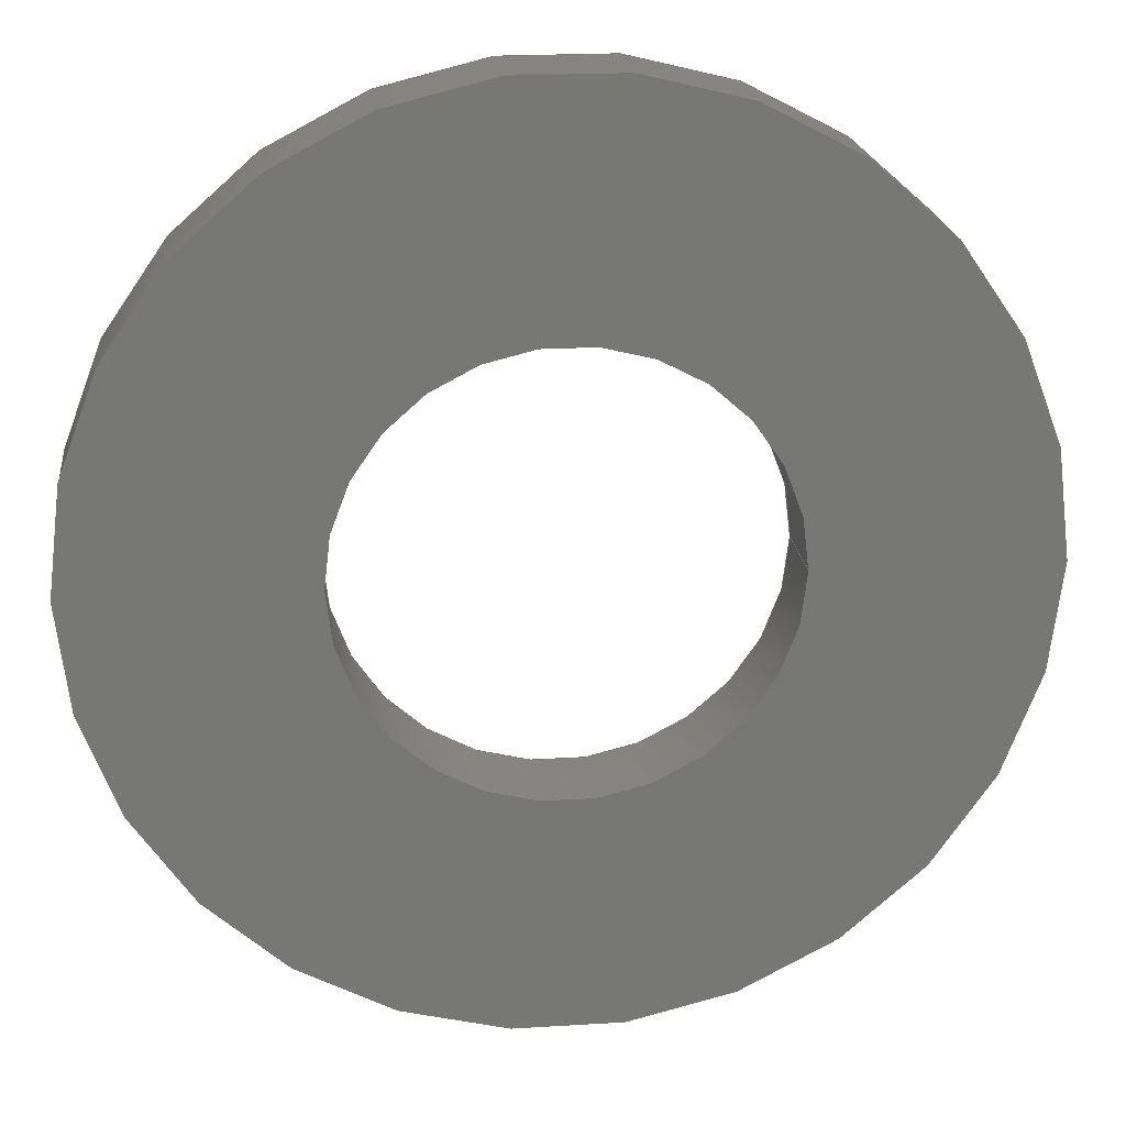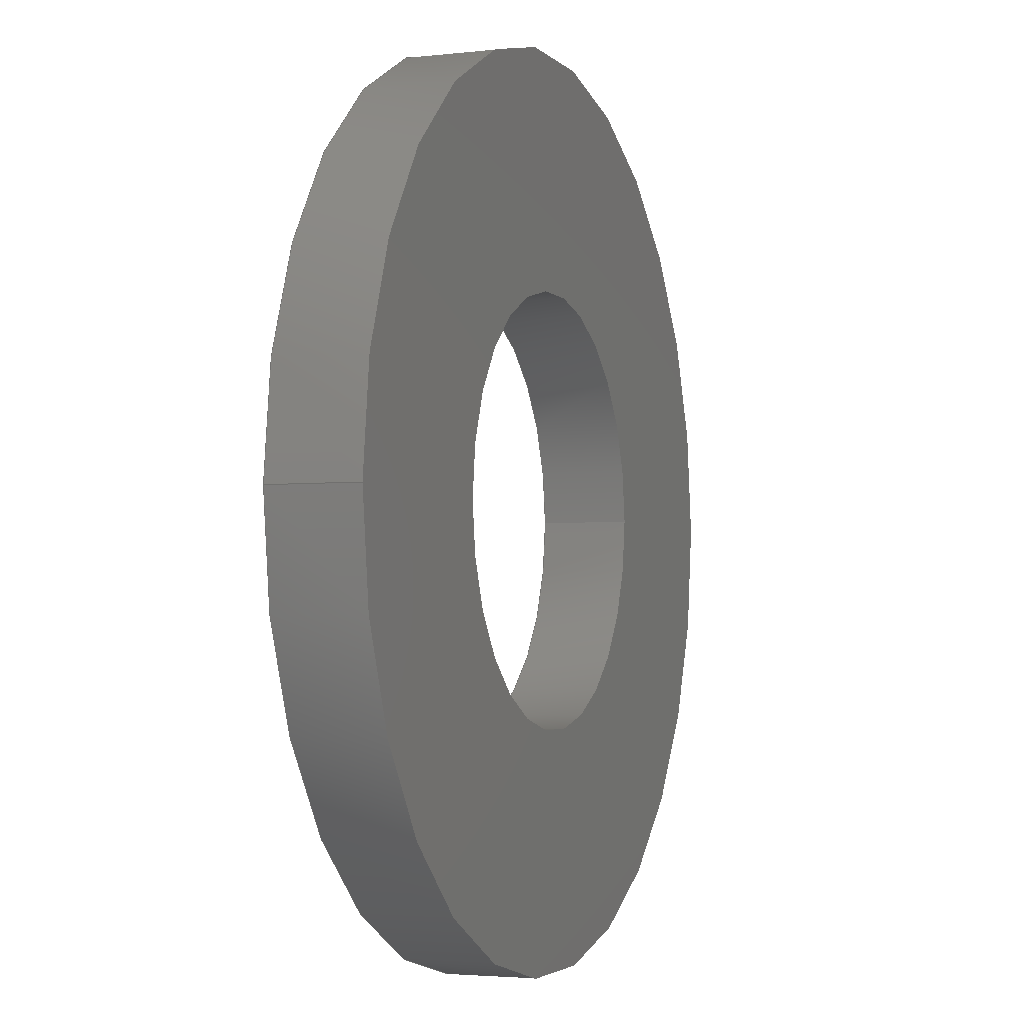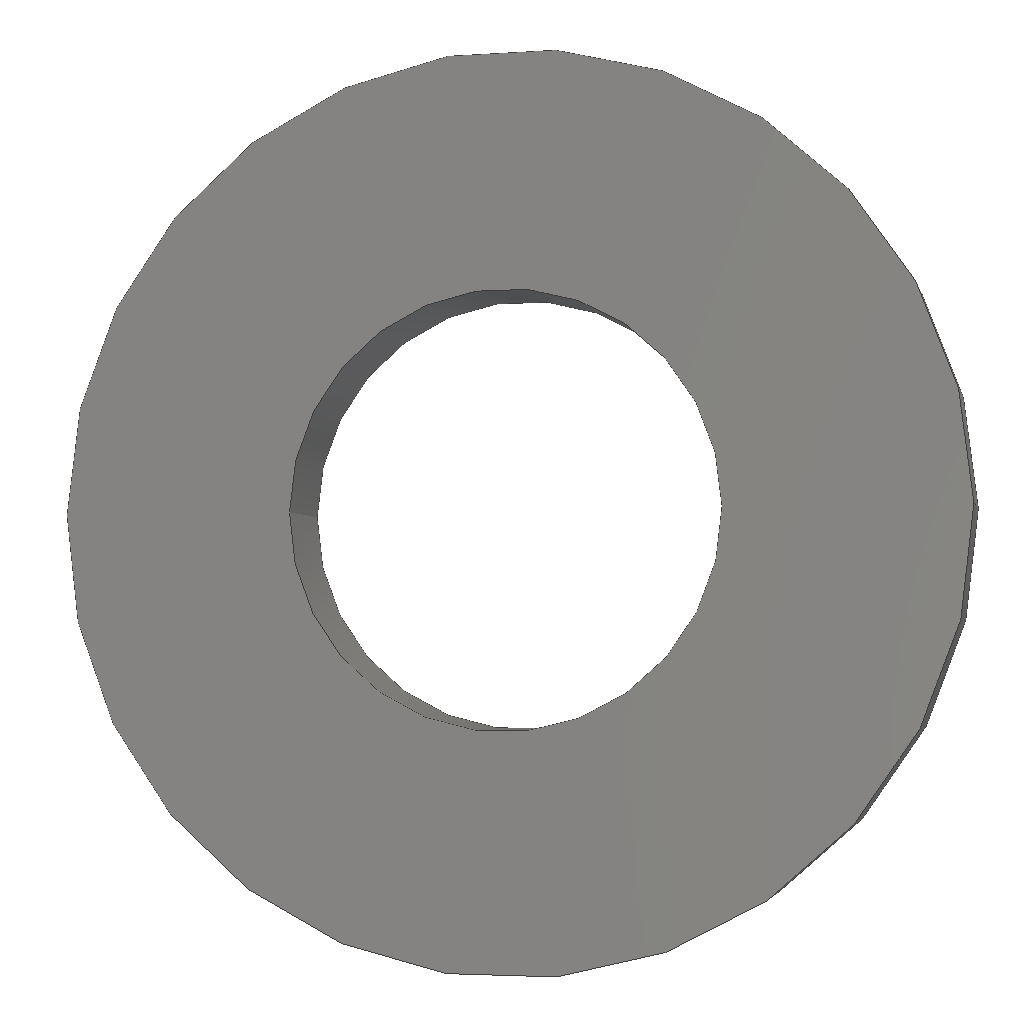
<metadata>
{"format":"step","ext":"step","renderer":"f3d","projection":"perspective","resolution":1024,"background":"white","views":[{"elev":20.8,"azim":-6.4,"up":"+Y"},{"elev":-3.2,"azim":-68.8,"up":"+Y"},{"elev":-3.3,"azim":-166.9,"up":"+Y"}]}
</metadata>
<code>
ISO-10303-21;
DATA;
#1 = CARTESIAN_POINT ( 'NONE',  ( -2.15, 0, 0.9 ) ) ;
#2 = VECTOR ( 'NONE', #182, 1000 ) ;
#3 = CLOSED_SHELL ( 'NONE', ( #199, #56, #232, #198, #233, #114 ) ) ;
#4 = CIRCLE ( 'NONE', #28, 2.15 ) ;
#5 = DIRECTION ( 'NONE',  ( 0, 0, 1 ) ) ;
#6 = AXIS2_PLACEMENT_3D ( 'NONE', #103, #236, #78 ) ;
#7 = DIRECTION ( 'NONE',  ( -1, 0, 0 ) ) ;
#8 = PERSON_AND_ORGANIZATION_ROLE ( 'design_owner' ) ;
#9 = CARTESIAN_POINT ( 'NONE',  ( 0, 0, 0.9 ) ) ;
#10 = DIRECTION ( 'NONE',  ( -0, -0, -1 ) ) ;
#11 = DIRECTION ( 'NONE',  ( 0, 0, 1 ) ) ;
#12 = DIRECTION ( 'NONE',  ( 1, 0, 0 ) ) ;
#13 = CC_DESIGN_DATE_AND_TIME_ASSIGNMENT ( #180, #246, ( #51 ) ) ;
#14 = MANIFOLD_SOLID_BREP ( 'Boss-Extrude1', #3 ) ;
#15 = ORIENTED_EDGE ( 'NONE', *, *, #191, .T. ) ;
#16 = ORIENTED_EDGE ( 'NONE', *, *, #127, .T. ) ;
#17 = LINE ( 'NONE', #108, #196 ) ;
#18 = CALENDAR_DATE ( 2021, 8, 9 ) ;
#19 = CC_DESIGN_PERSON_AND_ORGANIZATION_ASSIGNMENT ( #134, #129, ( #170 ) ) ;
#20 = CARTESIAN_POINT ( 'NONE',  ( 0, 0, 0.9 ) ) ;
#21 = ORIENTED_EDGE ( 'NONE', *, *, #84, .F. ) ;
#22 = PERSON_AND_ORGANIZATION ( #99, #160 ) ;
#23 = DIRECTION ( 'NONE',  ( 1, 0, 0 ) ) ;
#24 = DIRECTION ( 'NONE',  ( 0, 0, 1 ) ) ;
#25 = LOCAL_TIME ( 20, 14, 8, #80 ) ;
#26 = CIRCLE ( 'NONE', #154, 2.15 ) ;
#27 = APPLICATION_PROTOCOL_DEFINITION ( 'international standard', 'config_control_design', 1994, #48 ) ;
#28 = AXIS2_PLACEMENT_3D ( 'NONE', #162, #63, #118 ) ;
#29 = CARTESIAN_POINT ( 'NONE',  ( 0, 0, 0 ) ) ;
#30 = PERSON_AND_ORGANIZATION ( #99, #160 ) ;
#31 = EDGE_LOOP ( 'NONE', ( #151, #81 ) ) ;
#32 = AXIS2_PLACEMENT_3D ( 'NONE', #244, #11, #209 ) ;
#33 = ORIENTED_EDGE ( 'NONE', *, *, #234, .T. ) ;
#34 = DATE_AND_TIME ( #158, #172 ) ;
#35 = AXIS2_PLACEMENT_3D ( 'NONE', #45, #146, #92 ) ;
#36 = VERTEX_POINT ( 'NONE', #40 ) ;
#37 = ORIENTED_EDGE ( 'NONE', *, *, #41, .F. ) ;
#38 = APPROVAL_PERSON_ORGANIZATION ( #200, #223, #222 ) ;
#39 = DIRECTION ( 'NONE',  ( 1, 0, 0 ) ) ;
#40 = CARTESIAN_POINT ( 'NONE',  ( -2.15, 0, 0 ) ) ;
#41 = EDGE_CURVE ( 'NONE', #171, #36, #26, .T. ) ;
#42 = VECTOR ( 'NONE', #68, 1000 ) ;
#43 = CARTESIAN_POINT ( 'NONE',  ( -4.5, 0, 0.9 ) ) ;
#44 = CC_DESIGN_PERSON_AND_ORGANIZATION_ASSIGNMENT ( #123, #109, ( #51 ) ) ;
#45 = CARTESIAN_POINT ( 'NONE',  ( 0, 0, 0 ) ) ;
#46 = CIRCLE ( 'NONE', #67, 4.5 ) ;
#47 = DIRECTION ( 'NONE',  ( 0, 0, 1 ) ) ;
#48 = APPLICATION_CONTEXT ( 'configuration controlled 3d designs of mechanical parts and assemblies' ) ;
#49 = APPLICATION_CONTEXT ( 'configuration controlled 3d designs of mechanical parts and assemblies' ) ;
#50 = CARTESIAN_POINT ( 'NONE',  ( 4.5, 5.511e-16, 0 ) ) ;
#51 = SECURITY_CLASSIFICATION ( '', '', #224 ) ;
#52 = VECTOR ( 'NONE', #168, 1000 ) ;
#53 = EDGE_CURVE ( 'NONE', #55, #139, #65, .T. ) ;
#54 = EDGE_CURVE ( 'NONE', #185, #94, #46, .T. ) ;
#55 = VERTEX_POINT ( 'NONE', #1 ) ;
#56 = ADVANCED_FACE ( 'NONE', ( #248 ), #202, .T. ) ;
#57 = FACE_OUTER_BOUND ( 'NONE', #31, .T. ) ;
#58 = CARTESIAN_POINT ( 'NONE',  ( 4.5, 5.511e-16, 0.9 ) ) ;
#59 = LINE ( 'NONE', #58, #2 ) ;
#60 = APPROVAL_DATE_TIME ( #174, #223 ) ;
#61 = ORIENTED_EDGE ( 'NONE', *, *, #53, .T. ) ;
#62 = CARTESIAN_POINT ( 'NONE',  ( 4.5, 5.511e-16, 0.9 ) ) ;
#63 = DIRECTION ( 'NONE',  ( 0, 0, 1 ) ) ;
#64 = ORIENTED_EDGE ( 'NONE', *, *, #214, .F. ) ;
#65 = CIRCLE ( 'NONE', #179, 2.15 ) ;
#66 = APPROVAL_STATUS ( 'not_yet_approved' ) ;
#67 = AXIS2_PLACEMENT_3D ( 'NONE', #20, #24, #39 ) ;
#68 = DIRECTION ( 'NONE',  ( -0, -0, -1 ) ) ;
#69 =( LENGTH_UNIT ( ) NAMED_UNIT ( * ) SI_UNIT ( .MILLI., .METRE. ) );
#70 = PERSON_AND_ORGANIZATION ( #99, #160 ) ;
#71 = DIRECTION ( 'NONE',  ( 0, 0, 1 ) ) ;
#72 = VERTEX_POINT ( 'NONE', #155 ) ;
#73 = PRODUCT_DEFINITION ( 'UNKNOWN', '', #170, #156 ) ;
#74 = FACE_BOUND ( 'NONE', #95, .T. ) ;
#75 = COORDINATED_UNIVERSAL_TIME_OFFSET ( 6, 0, .BEHIND. ) ;
#76 = ORIENTED_EDGE ( 'NONE', *, *, #228, .F. ) ;
#77 = CIRCLE ( 'NONE', #6, 4.5 ) ;
#78 = DIRECTION ( 'NONE',  ( 1, 0, 0 ) ) ;
#79 = AXIS2_PLACEMENT_3D ( 'NONE', #111, #206, #208 ) ;
#80 = COORDINATED_UNIVERSAL_TIME_OFFSET ( 6, 0, .BEHIND. ) ;
#81 = ORIENTED_EDGE ( 'NONE', *, *, #54, .T. ) ;
#82 = APPROVAL_DATE_TIME ( #216, #203 ) ;
#83 = CARTESIAN_POINT ( 'NONE',  ( 2.15, 2.633e-16, 0.9 ) ) ;
#84 = EDGE_CURVE ( 'NONE', #72, #219, #77, .T. ) ;
#85 = ORIENTED_EDGE ( 'NONE', *, *, #96, .F. ) ;
#86 = CC_DESIGN_SECURITY_CLASSIFICATION ( #51, ( #170 ) ) ;
#87 = DIRECTION ( 'NONE',  ( 1, 0, 0 ) ) ;
#88 = PERSON_AND_ORGANIZATION_ROLE ( 'creator' ) ;
#89 = APPROVAL_ROLE ( '' ) ;
#90 = DIRECTION ( 'NONE',  ( -0, -0, -1 ) ) ;
#91 = ORIENTED_EDGE ( 'NONE', *, *, #191, .F. ) ;
#92 = DIRECTION ( 'NONE',  ( 1, 0, 0 ) ) ;
#93 = PRODUCT_RELATED_PRODUCT_CATEGORY ( 'detail', '', ( #152 ) ) ;
#94 = VERTEX_POINT ( 'NONE', #205 ) ;
#95 = EDGE_LOOP ( 'NONE', ( #163, #85 ) ) ;
#96 = EDGE_CURVE ( 'NONE', #139, #55, #4, .T. ) ;
#97 = AXIS2_PLACEMENT_3D ( 'NONE', #116, #102, #120 ) ;
#98 = CIRCLE ( 'NONE', #201, 4.5 ) ;
#99 = PERSON ( 'UNSPECIFIED', 'UNSPECIFIED', 'UNSPECIFIED', ('UNSPECIFIED'), ('UNSPECIFIED'), ('UNSPECIFIED') ) ;
#100 = COORDINATED_UNIVERSAL_TIME_OFFSET ( 6, 0, .BEHIND. ) ;
#101 = EDGE_CURVE ( 'NONE', #185, #219, #59, .T. ) ;
#102 = DIRECTION ( 'NONE',  ( -0, -0, -1 ) ) ;
#103 = CARTESIAN_POINT ( 'NONE',  ( 0, 0, 0 ) ) ;
#104 = ORIENTED_EDGE ( 'NONE', *, *, #84, .T. ) ;
#105 = ORIENTED_EDGE ( 'NONE', *, *, #228, .T. ) ;
#106 = LINE ( 'NONE', #112, #52 ) ;
#107 = CC_DESIGN_PERSON_AND_ORGANIZATION_ASSIGNMENT ( #30, #88, ( #170 ) ) ;
#108 = CARTESIAN_POINT ( 'NONE',  ( 2.15, 2.633e-16, 0.9 ) ) ;
#109 = PERSON_AND_ORGANIZATION_ROLE ( 'classification_officer' ) ;
#110 = ORIENTED_EDGE ( 'NONE', *, *, #127, .F. ) ;
#111 = CARTESIAN_POINT ( 'NONE',  ( 0, 0, 0.9 ) ) ;
#112 = CARTESIAN_POINT ( 'NONE',  ( -2.15, 0, 0.9 ) ) ;
#113 = CALENDAR_DATE ( 2021, 8, 9 ) ;
#114 = ADVANCED_FACE ( 'NONE', ( #229 ), #211, .F. ) ;
#115 = LOCAL_TIME ( 20, 14, 8, #132 ) ;
#116 = CARTESIAN_POINT ( 'NONE',  ( 0, 0, 0.9 ) ) ;
#117 = EDGE_LOOP ( 'NONE', ( #21, #110 ) ) ;
#118 = DIRECTION ( 'NONE',  ( 1, 0, 0 ) ) ;
#119 = COORDINATED_UNIVERSAL_TIME_OFFSET ( 6, 0, .BEHIND. ) ;
#120 = DIRECTION ( 'NONE',  ( -1, 0, 0 ) ) ;
#121 = EDGE_LOOP ( 'NONE', ( #197, #169, #16, #91 ) ) ;
#122 = APPROVAL ( #184, 'UNSPECIFIED' ) ;
#123 = PERSON_AND_ORGANIZATION ( #99, #160 ) ;
#124 = DIRECTION ( 'NONE',  ( 1, 0, 0 ) ) ;
#125 = ORIENTED_EDGE ( 'NONE', *, *, #175, .F. ) ;
#126 = CIRCLE ( 'NONE', #243, 4.5 ) ;
#127 = EDGE_CURVE ( 'NONE', #219, #72, #126, .T. ) ;
#128 = CARTESIAN_POINT ( 'NONE',  ( 0, 0, 0.9 ) ) ;
#129 = PERSON_AND_ORGANIZATION_ROLE ( 'design_supplier' ) ;
#130 = APPROVAL_PERSON_ORGANIZATION ( #70, #203, #147 ) ;
#131 = APPROVAL_STATUS ( 'not_yet_approved' ) ;
#132 = COORDINATED_UNIVERSAL_TIME_OFFSET ( 6, 0, .BEHIND. ) ;
#133 = CC_DESIGN_APPROVAL ( #122, ( #73 ) ) ;
#134 = PERSON_AND_ORGANIZATION ( #99, #160 ) ;
#135 = ORIENTED_EDGE ( 'NONE', *, *, #41, .T. ) ;
#136 = AXIS2_PLACEMENT_3D ( 'NONE', #29, #47, #210 ) ;
#137 = CARTESIAN_POINT ( 'NONE',  ( 0, 0, 0 ) ) ;
#138 = ORIENTED_EDGE ( 'NONE', *, *, #234, .F. ) ;
#139 = VERTEX_POINT ( 'NONE', #83 ) ;
#140 = CYLINDRICAL_SURFACE ( 'NONE', #239, 2.15 ) ;
#141 = EDGE_LOOP ( 'NONE', ( #176, #125, #15, #104 ) ) ;
#142 = MECHANICAL_CONTEXT ( 'NONE', #49, 'mechanical' ) ;
#143 =( NAMED_UNIT ( * ) PLANE_ANGLE_UNIT ( ) SI_UNIT ( $, .RADIAN. ) );
#144 = FACE_OUTER_BOUND ( 'NONE', #117, .T. ) ;
#145 = CC_DESIGN_PERSON_AND_ORGANIZATION_ASSIGNMENT ( #238, #190, ( #73 ) ) ;
#146 = DIRECTION ( 'NONE',  ( 0, 0, 1 ) ) ;
#147 = APPROVAL_ROLE ( '' ) ;
#148 = PLANE ( 'NONE',  #212 ) ;
#149 = PERSON_AND_ORGANIZATION ( #99, #160 ) ;
#150 = EDGE_LOOP ( 'NONE', ( #138, #247, #240, #37 ) ) ;
#151 = ORIENTED_EDGE ( 'NONE', *, *, #175, .T. ) ;
#152 = PRODUCT ( '93475A230_18-8 Stainless Steel Washer', '93475A230_18-8 Stainless Steel Washer', '', ( #142 ) ) ;
#153 = FACE_BOUND ( 'NONE', #188, .T. ) ;
#154 = AXIS2_PLACEMENT_3D ( 'NONE', #183, #5, #87 ) ;
#155 = CARTESIAN_POINT ( 'NONE',  ( -4.5, 0, 0 ) ) ;
#156 = DESIGN_CONTEXT ( 'detailed design', #48, 'design' ) ;
#157 = CARTESIAN_POINT ( 'NONE',  ( 0, 0, 0.9 ) ) ;
#158 = CALENDAR_DATE ( 2021, 8, 9 ) ;
#159 = CC_DESIGN_DATE_AND_TIME_ASSIGNMENT ( #204, #164, ( #73 ) ) ;
#160 = ORGANIZATION ( 'UNSPECIFIED', 'UNSPECIFIED', '' ) ;
#161 = CARTESIAN_POINT ( 'NONE',  ( 2.15, 2.633e-16, 0 ) ) ;
#162 = CARTESIAN_POINT ( 'NONE',  ( 0, 0, 0.9 ) ) ;
#163 = ORIENTED_EDGE ( 'NONE', *, *, #53, .F. ) ;
#164 = DATE_TIME_ROLE ( 'creation_date' ) ;
#165 = PRODUCT_DEFINITION_SHAPE ( 'NONE', 'NONE',  #73 ) ;
#166 = PLANE ( 'NONE',  #136 ) ;
#167 = CALENDAR_DATE ( 2021, 8, 9 ) ;
#168 = DIRECTION ( 'NONE',  ( -0, -0, -1 ) ) ;
#169 = ORIENTED_EDGE ( 'NONE', *, *, #101, .T. ) ;
#170 = PRODUCT_DEFINITION_FORMATION_WITH_SPECIFIED_SOURCE ( 'ANY', '', #152, .NOT_KNOWN. ) ;
#171 = VERTEX_POINT ( 'NONE', #161 ) ;
#172 = LOCAL_TIME ( 20, 14, 8, #100 ) ;
#173 =( GEOMETRIC_REPRESENTATION_CONTEXT ( 3 ) GLOBAL_UNCERTAINTY_ASSIGNED_CONTEXT ( ( #231 ) ) GLOBAL_UNIT_ASSIGNED_CONTEXT ( ( #69, #143, #186 ) ) REPRESENTATION_CONTEXT ( 'NONE', 'WORKASPACE' ) );
#174 = DATE_AND_TIME ( #167, #115 ) ;
#175 = EDGE_CURVE ( 'NONE', #94, #185, #98, .T. ) ;
#176 = ORIENTED_EDGE ( 'NONE', *, *, #101, .F. ) ;
#177 = DIRECTION ( 'NONE',  ( 0, 0, 1 ) ) ;
#178 = APPROVAL_PERSON_ORGANIZATION ( #149, #122, #89 ) ;
#179 = AXIS2_PLACEMENT_3D ( 'NONE', #157, #221, #23 ) ;
#180 = DATE_AND_TIME ( #230, #25 ) ;
#181 = AXIS2_PLACEMENT_3D ( 'NONE', #235, #217, #7 ) ;
#182 = DIRECTION ( 'NONE',  ( -0, -0, -1 ) ) ;
#183 = CARTESIAN_POINT ( 'NONE',  ( 0, 0, 0 ) ) ;
#184 = APPROVAL_STATUS ( 'not_yet_approved' ) ;
#185 = VERTEX_POINT ( 'NONE', #62 ) ;
#186 =( NAMED_UNIT ( * ) SI_UNIT ( $, .STERADIAN. ) SOLID_ANGLE_UNIT ( ) );
#187 = LOCAL_TIME ( 20, 14, 8, #119 ) ;
#188 = EDGE_LOOP ( 'NONE', ( #105, #135 ) ) ;
#189 = CARTESIAN_POINT ( 'NONE',  ( 0, 0, 0.9 ) ) ;
#190 = PERSON_AND_ORGANIZATION_ROLE ( 'creator' ) ;
#191 = EDGE_CURVE ( 'NONE', #94, #72, #215, .T. ) ;
#192 = DIRECTION ( 'NONE',  ( 1, 0, -0 ) ) ;
#193 = EDGE_LOOP ( 'NONE', ( #61, #33, #76, #64 ) ) ;
#194 = FACE_OUTER_BOUND ( 'NONE', #193, .T. ) ;
#195 = CC_DESIGN_APPROVAL ( #203, ( #51 ) ) ;
#196 = VECTOR ( 'NONE', #90, 1000 ) ;
#197 = ORIENTED_EDGE ( 'NONE', *, *, #54, .F. ) ;
#198 = ADVANCED_FACE ( 'NONE', ( #144, #153 ), #166, .F. ) ;
#199 = ADVANCED_FACE ( 'NONE', ( #194 ), #140, .F. ) ;
#200 = PERSON_AND_ORGANIZATION ( #99, #160 ) ;
#201 = AXIS2_PLACEMENT_3D ( 'NONE', #128, #71, #12 ) ;
#202 = CYLINDRICAL_SURFACE ( 'NONE', #181, 4.5 ) ;
#203 = APPROVAL ( #131, 'UNSPECIFIED' ) ;
#204 = DATE_AND_TIME ( #113, #187 ) ;
#205 = CARTESIAN_POINT ( 'NONE',  ( -4.5, 0, 0.9 ) ) ;
#206 = DIRECTION ( 'NONE',  ( -0, -0, -1 ) ) ;
#207 = CYLINDRICAL_SURFACE ( 'NONE', #79, 4.5 ) ;
#208 = DIRECTION ( 'NONE',  ( -1, 0, 0 ) ) ;
#209 = DIRECTION ( 'NONE',  ( 1, 0, 0 ) ) ;
#210 = DIRECTION ( 'NONE',  ( 1, 0, -0 ) ) ;
#211 = CYLINDRICAL_SURFACE ( 'NONE', #97, 2.15 ) ;
#212 = AXIS2_PLACEMENT_3D ( 'NONE', #9, #226, #192 ) ;
#213 = SHAPE_DEFINITION_REPRESENTATION ( #165, #237 ) ;
#214 = EDGE_CURVE ( 'NONE', #55, #36, #106, .T. ) ;
#215 = LINE ( 'NONE', #43, #42 ) ;
#216 = DATE_AND_TIME ( #18, #225 ) ;
#217 = DIRECTION ( 'NONE',  ( -0, -0, -1 ) ) ;
#218 = CC_DESIGN_APPROVAL ( #223, ( #170 ) ) ;
#219 = VERTEX_POINT ( 'NONE', #50 ) ;
#220 = APPROVAL_DATE_TIME ( #34, #122 ) ;
#221 = DIRECTION ( 'NONE',  ( 0, 0, 1 ) ) ;
#222 = APPROVAL_ROLE ( '' ) ;
#223 = APPROVAL ( #66, 'UNSPECIFIED' ) ;
#224 = SECURITY_CLASSIFICATION_LEVEL ( 'unclassified' ) ;
#225 = LOCAL_TIME ( 20, 14, 8, #75 ) ;
#226 = DIRECTION ( 'NONE',  ( 0, 0, 1 ) ) ;
#227 = CC_DESIGN_PERSON_AND_ORGANIZATION_ASSIGNMENT ( #22, #8, ( #152 ) ) ;
#228 = EDGE_CURVE ( 'NONE', #36, #171, #241, .T. ) ;
#229 = FACE_OUTER_BOUND ( 'NONE', #150, .T. ) ;
#230 = CALENDAR_DATE ( 2021, 8, 9 ) ;
#231 = UNCERTAINTY_MEASURE_WITH_UNIT (LENGTH_MEASURE( 1e-05 ), #69, 'distance_accuracy_value', 'NONE');
#232 = ADVANCED_FACE ( 'NONE', ( #57, #74 ), #148, .T. ) ;
#233 = ADVANCED_FACE ( 'NONE', ( #249 ), #207, .T. ) ;
#234 = EDGE_CURVE ( 'NONE', #139, #171, #17, .T. ) ;
#235 = CARTESIAN_POINT ( 'NONE',  ( 0, 0, 0.9 ) ) ;
#236 = DIRECTION ( 'NONE',  ( 0, 0, 1 ) ) ;
#237 = ADVANCED_BREP_SHAPE_REPRESENTATION ( '93475A230_18-8 Stainless Steel Washer', ( #14, #32 ), #173 ) ;
#238 = PERSON_AND_ORGANIZATION ( #99, #160 ) ;
#239 = AXIS2_PLACEMENT_3D ( 'NONE', #189, #10, #245 ) ;
#240 = ORIENTED_EDGE ( 'NONE', *, *, #214, .T. ) ;
#241 = CIRCLE ( 'NONE', #35, 2.15 ) ;
#242 = APPLICATION_PROTOCOL_DEFINITION ( 'international standard', 'config_control_design', 1994, #49 ) ;
#243 = AXIS2_PLACEMENT_3D ( 'NONE', #137, #177, #124 ) ;
#244 = CARTESIAN_POINT ( 'NONE',  ( 0, 0, 0 ) ) ;
#245 = DIRECTION ( 'NONE',  ( -1, 0, 0 ) ) ;
#246 = DATE_TIME_ROLE ( 'classification_date' ) ;
#247 = ORIENTED_EDGE ( 'NONE', *, *, #96, .T. ) ;
#248 = FACE_OUTER_BOUND ( 'NONE', #121, .T. ) ;
#249 = FACE_OUTER_BOUND ( 'NONE', #141, .T. ) ;
ENDSEC;
END-ISO-10303-21;

</code>
